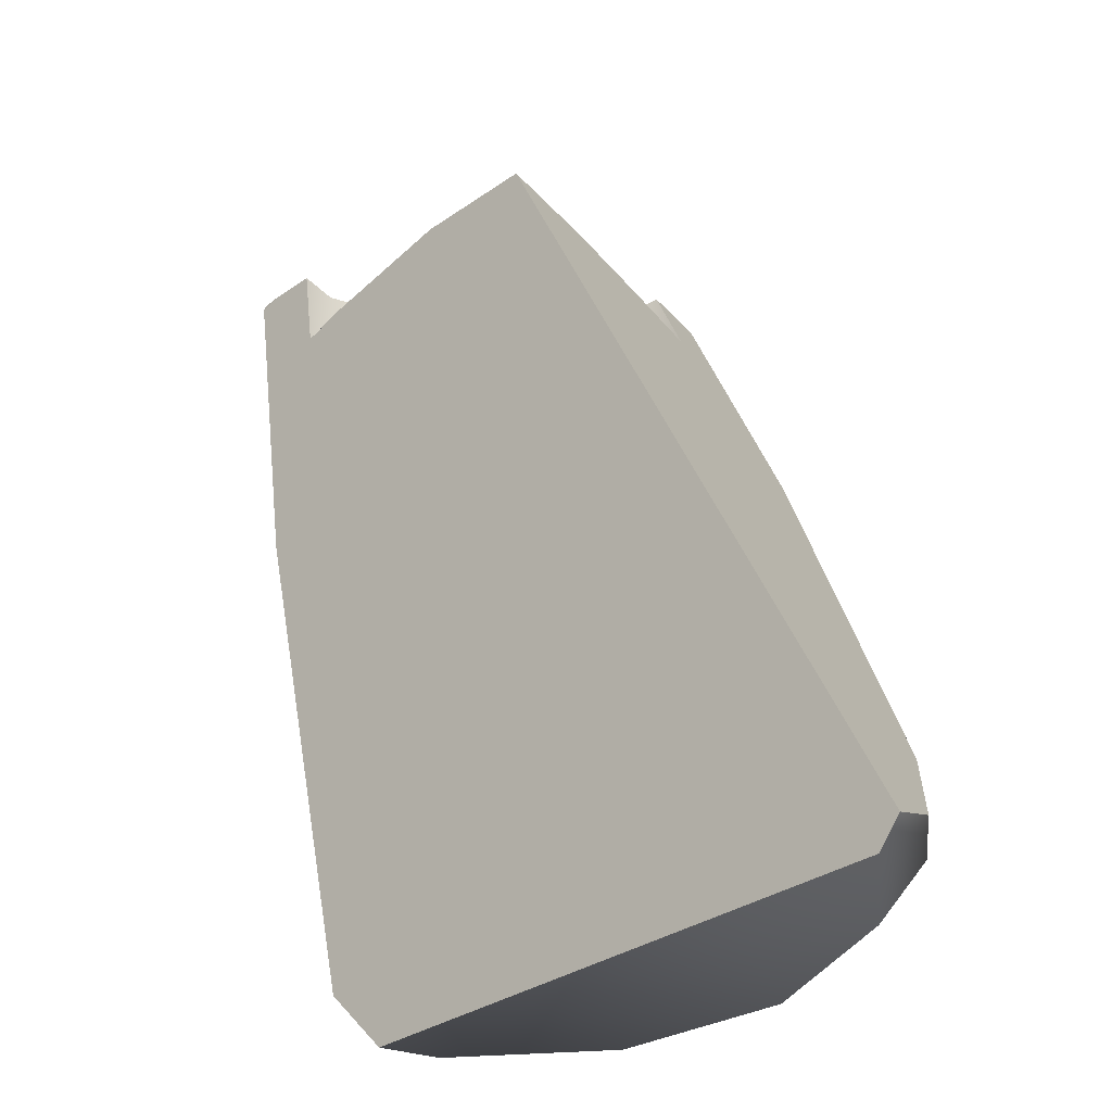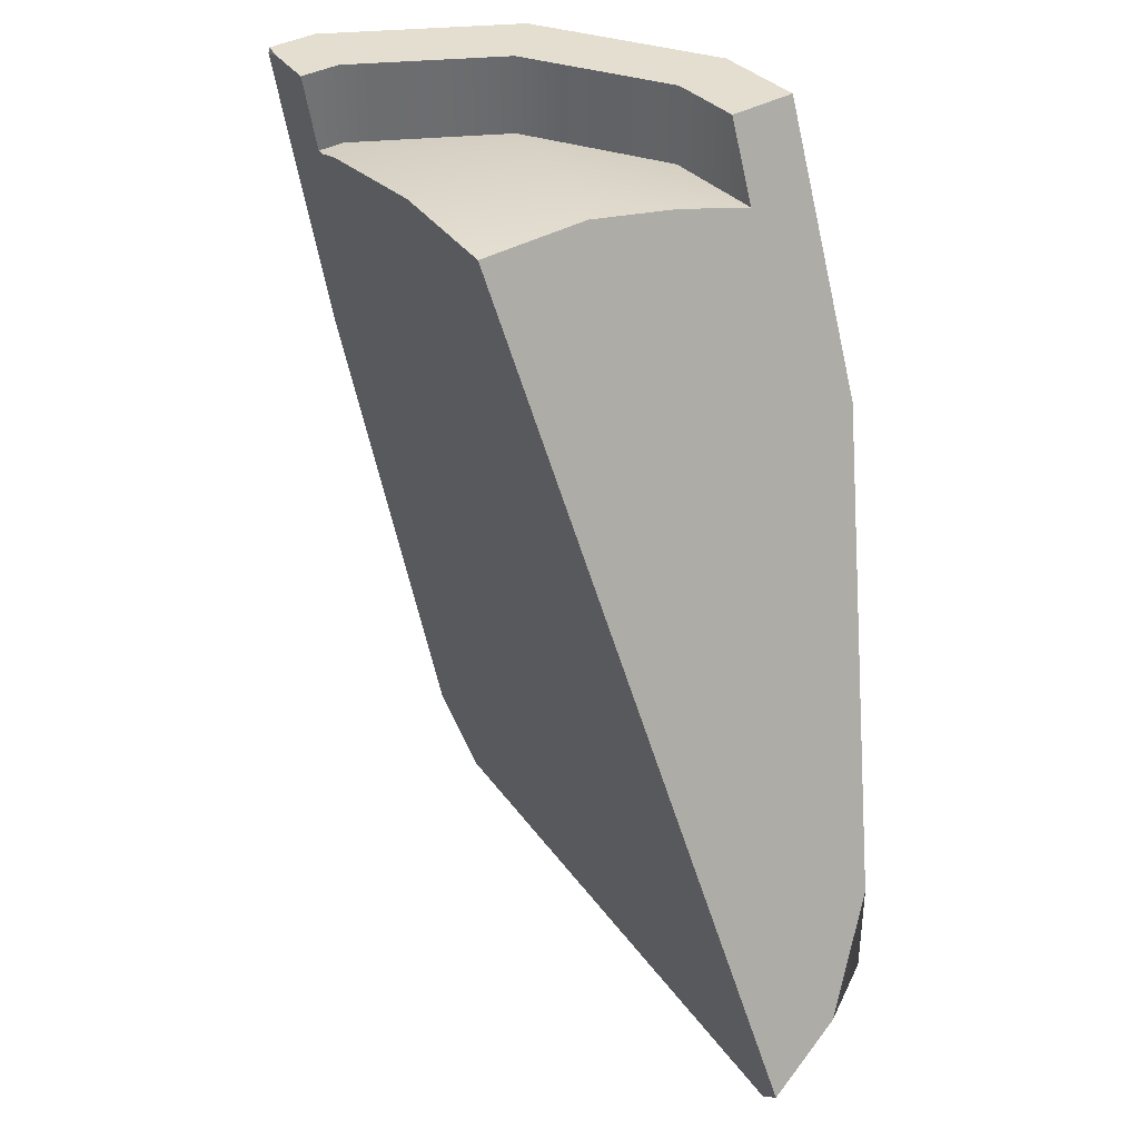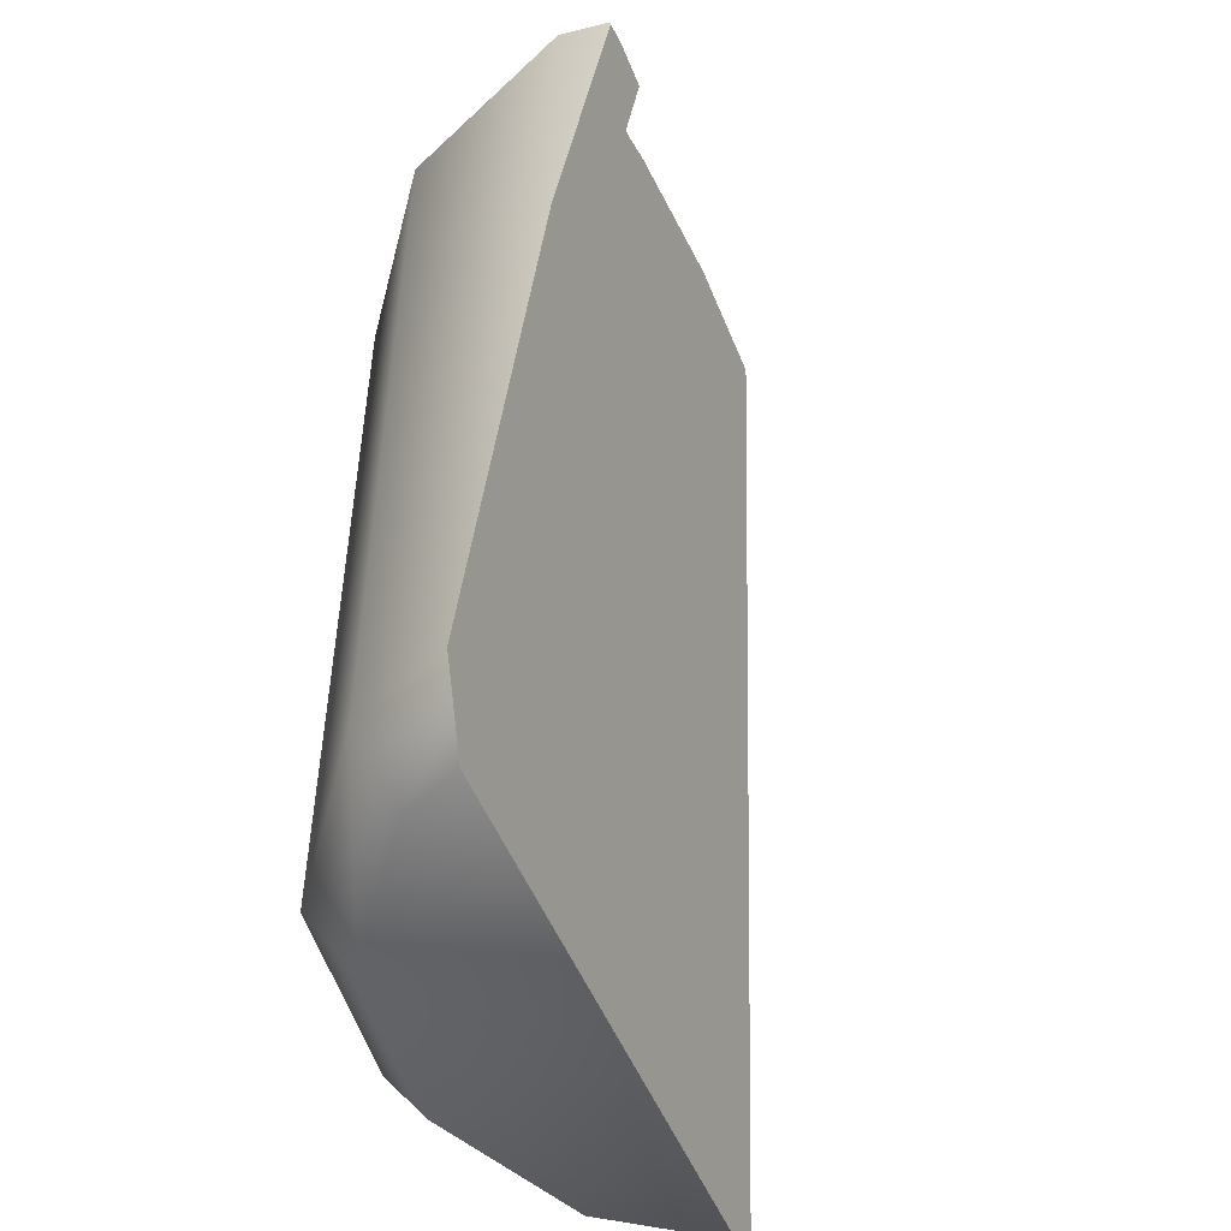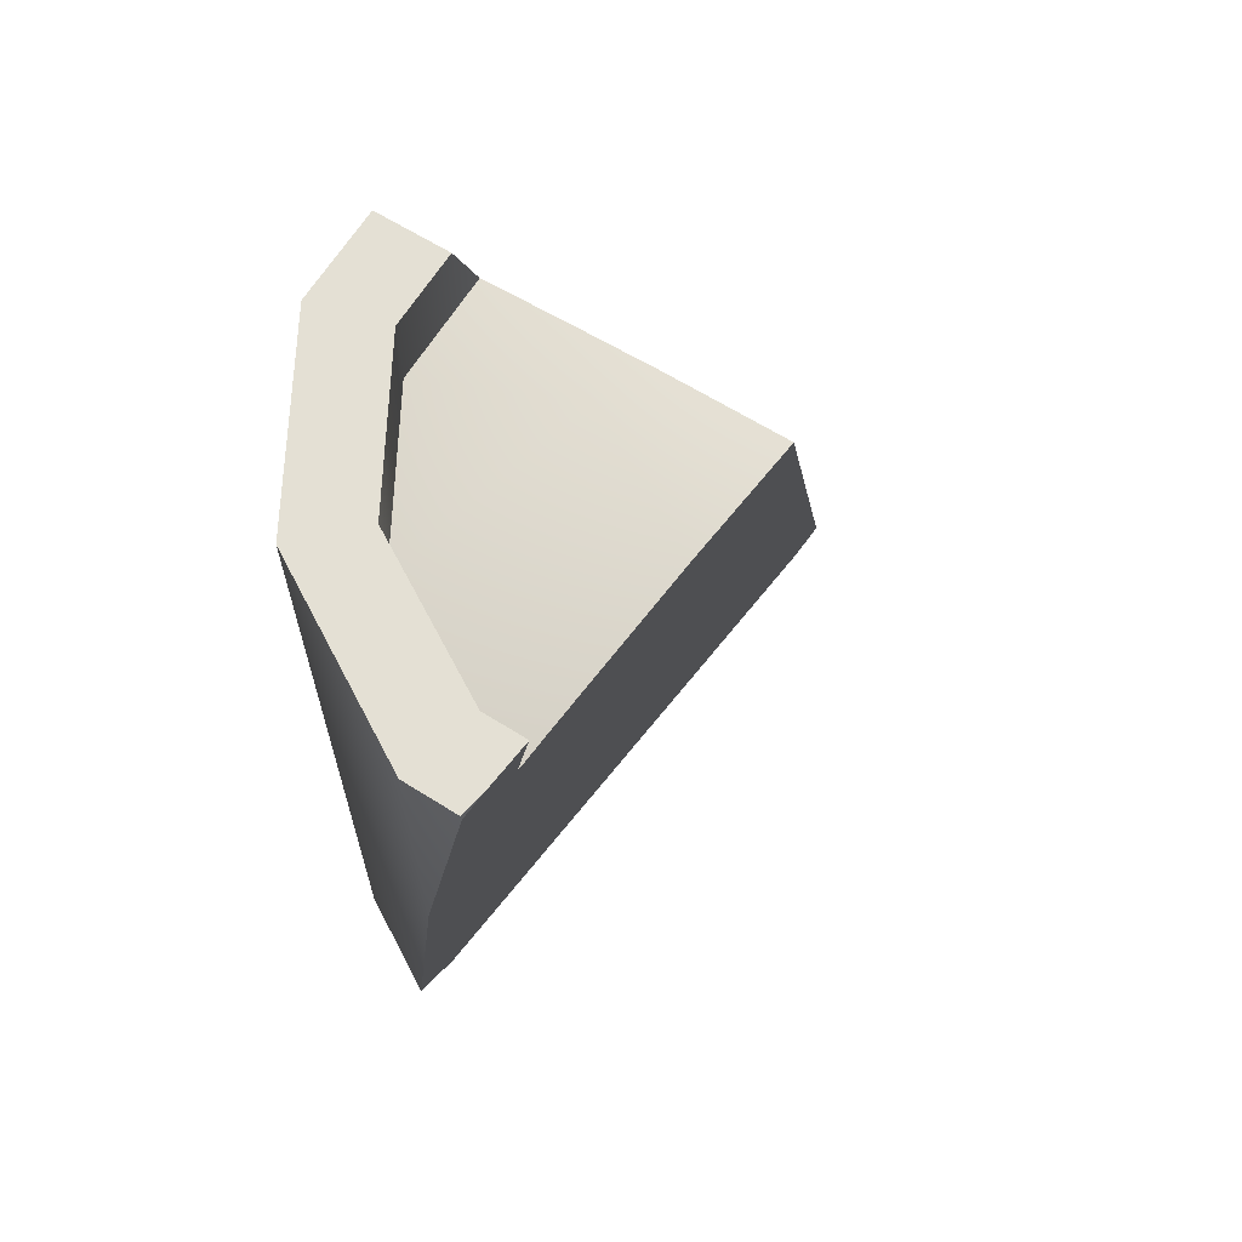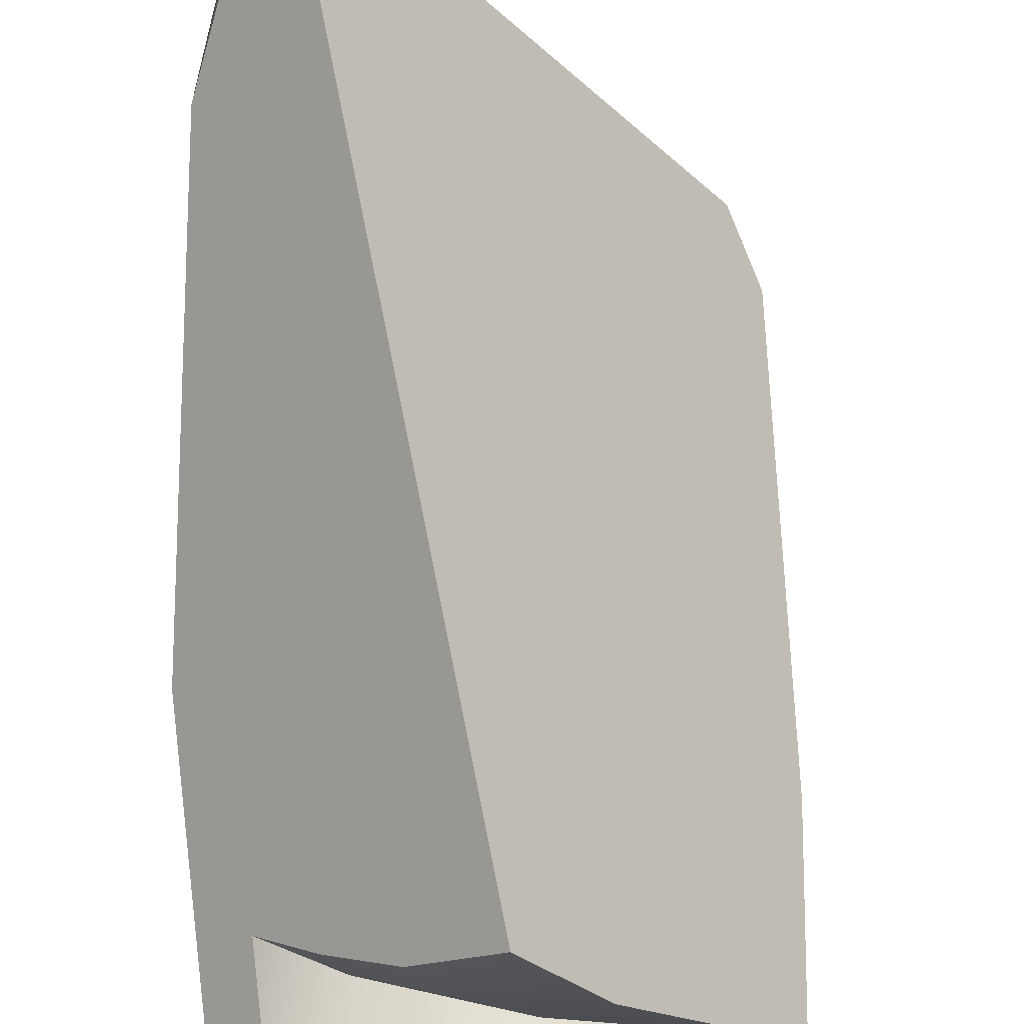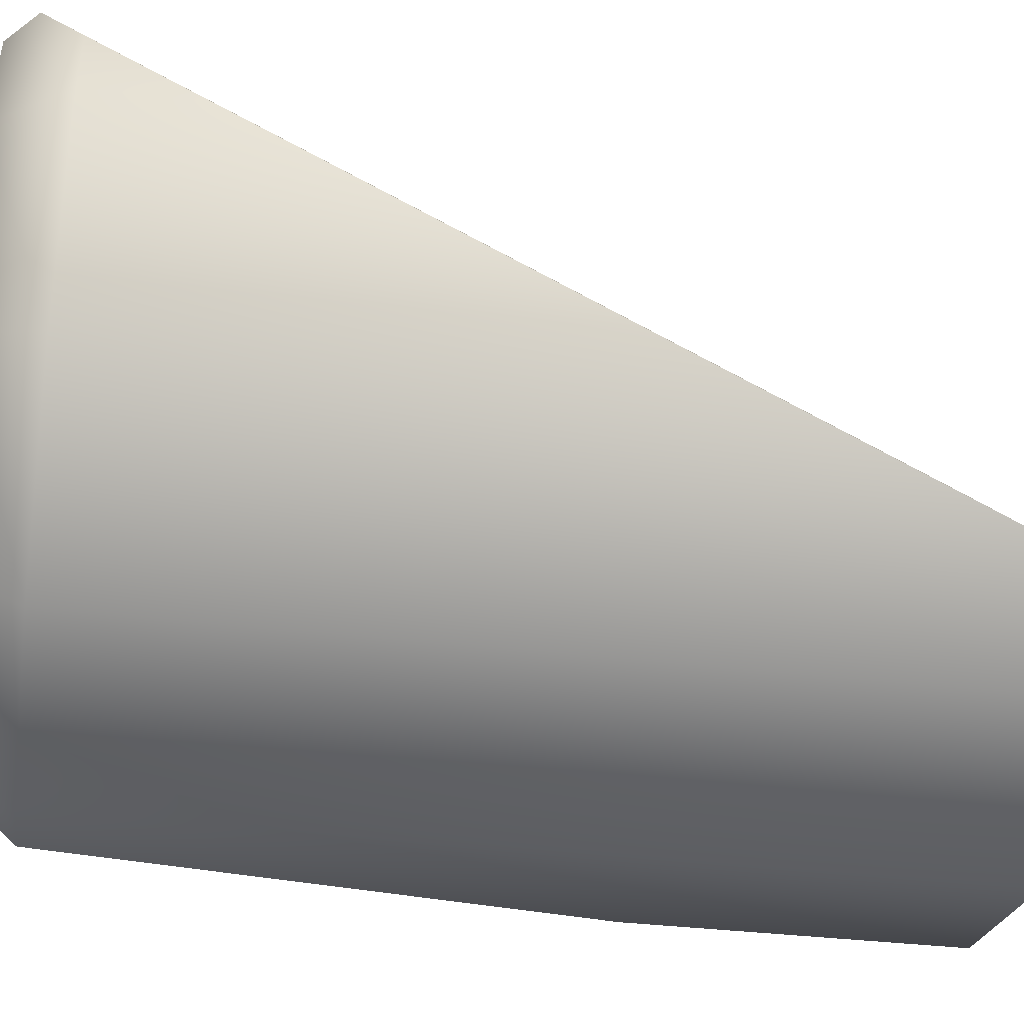
<metadata>
{"format":"obj","ext":"obj","renderer":"f3d","projection":"perspective","resolution":1024,"background":"white","views":[{"elev":-35.0,"azim":-8.7,"up":"+Y"},{"elev":36.4,"azim":8.1,"up":"+Y"},{"elev":-50.6,"azim":-119.6,"up":"+Y"},{"elev":66.0,"azim":-102.7,"up":"+Y"},{"elev":65.2,"azim":-171.3,"up":"+Z"},{"elev":-37.7,"azim":81.5,"up":"+Z"}]}
</metadata>
<code>
g IL_PlantVar_6 Variant_sh_3
v 0.3648 -0.4404 0.1402
v 0.3035 -0.4404 -0.08867
v 0.09231 0.5185 -0.1806
v 0.1359 0.5185 -0.2562
v 0.3075 -0.5185 0.1402
v 0.09231 0.4259 -0.1806
v 0.1359 -0.4404 -0.2562
v 0.2538 -0.5185 -0.06001
v -0.09291 0.4259 -0.2303
v -0.09291 0.5185 -0.2303
v -0.09291 0.5185 -0.3175
v 0.007972 0.4705 -0.02245
v -0.09291 -0.4404 -0.3175
v 0.1073 -0.5185 -0.2066
v -0.2781 0.4259 -0.1806
v -0.2781 0.5185 -0.1806
v -0.3218 0.5185 -0.2562
v -0.09291 -0.5185 -0.2602
v 0.2747 -0.5038 0.3027
v 0.2674 -0.5185 0.2897
v 0.1751 -0.5185 0.1756
v 0.1464 -0.5185 0.1402
v 0.03248 -0.5185 -0.0007026
v -0.0155 -0.5185 -0.06001
v -0.2097 0.4567 -0.03642
v -0.1641 0.4705 0.02366
v -0.09106 -0.5185 -0.1534
v -0.08289 0.4705 0.124
v -0.2739 0.4374 -0.121
v -0.3218 0.1563 -0.2562
v -0.2145 -0.4404 -0.2849
v -0.1341 -0.5185 -0.2066
v -0.2954 0.4259 -0.1507
v -0.3011 0.4259 -0.1577
v -0.3097 0.497 -0.1491
v -0.3123 0.5185 -0.1465
v -0.3495 0.5185 -0.1925
v -0.1829 -0.4878 -0.2586
v -0.1624 -0.5185 -0.2416
v -0.3638 0.5185 -0.2142
v -0.3648 0.5122 -0.2132
v 0.3648 -0.3207 0.1402
v 0.3482 -0.1808 0.07822
v 0.3035 0.1962 -0.08867
v 0.1546 0.5185 -0.1184
v 0.1787 0.5185 -0.143
v 0.2136 0.5185 -0.1786
v 0.1663 0.4765 -0.1066
v 0.1804 0.4259 -0.09252
v 0.1086 0.4501 -0.03279
v 0.025 0.4705 0.04112
v 0.3399 -0.4404 0.2331
v 0.283 -0.4871 0.3175
v -0.0708 0.4705 0.139
v 0.3648 -0.4404 0.1402
v 0.3648 -0.4404 0.1402
v 0.3648 -0.4404 0.1402
v 0.3648 -0.4404 0.1402
v 0.3648 -0.4404 0.1402
v 0.3648 -0.4404 0.1402
v 0.3035 -0.4404 -0.08867
v 0.3035 -0.4404 -0.08867
v 0.3035 -0.4404 -0.08867
v 0.3035 -0.4404 -0.08867
v 0.3035 -0.4404 -0.08867
v 0.3035 -0.4404 -0.08867
v 0.09231 0.5185 -0.1806
v 0.09231 0.5185 -0.1806
v 0.09231 0.5185 -0.1806
v 0.09231 0.5185 -0.1806
v 0.09231 0.5185 -0.1806
v 0.09231 0.5185 -0.1806
v 0.1359 0.5185 -0.2562
v 0.1359 0.5185 -0.2562
v 0.1359 0.5185 -0.2562
v 0.1359 0.5185 -0.2562
v 0.1359 0.5185 -0.2562
v 0.1359 0.5185 -0.2562
v 0.1359 0.5185 -0.2562
v 0.3075 -0.5185 0.1402
v 0.3075 -0.5185 0.1402
v 0.3075 -0.5185 0.1402
v 0.3075 -0.5185 0.1402
v 0.3075 -0.5185 0.1402
v 0.3075 -0.5185 0.1402
v 0.09231 0.4259 -0.1806
v 0.09231 0.4259 -0.1806
v 0.09231 0.4259 -0.1806
v 0.09231 0.4259 -0.1806
v 0.1359 -0.4404 -0.2562
v 0.1359 -0.4404 -0.2562
v 0.1359 -0.4404 -0.2562
v 0.1359 -0.4404 -0.2562
v 0.1359 -0.4404 -0.2562
v 0.2538 -0.5185 -0.06001
v 0.2538 -0.5185 -0.06001
v 0.2538 -0.5185 -0.06001
v 0.2538 -0.5185 -0.06001
v 0.2538 -0.5185 -0.06001
v 0.2538 -0.5185 -0.06001
v -0.09291 0.4259 -0.2303
v -0.09291 0.4259 -0.2303
v -0.09291 0.4259 -0.2303
v -0.09291 0.4259 -0.2303
v -0.09291 0.4259 -0.2303
v -0.09291 0.4259 -0.2303
v -0.09291 0.5185 -0.2303
v -0.09291 0.5185 -0.2303
v -0.09291 0.5185 -0.2303
v -0.09291 0.5185 -0.2303
v -0.09291 0.5185 -0.2303
v -0.09291 0.5185 -0.3175
v -0.09291 0.5185 -0.3175
v -0.09291 0.5185 -0.3175
v -0.09291 0.5185 -0.3175
v -0.09291 0.5185 -0.3175
v 0.007972 0.4705 -0.02245
v 0.007972 0.4705 -0.02245
v 0.007972 0.4705 -0.02245
v 0.007972 0.4705 -0.02245
v 0.007972 0.4705 -0.02245
v 0.007972 0.4705 -0.02245
v 0.007972 0.4705 -0.02245
v -0.09291 -0.4404 -0.3175
v -0.09291 -0.4404 -0.3175
v -0.09291 -0.4404 -0.3175
v -0.09291 -0.4404 -0.3175
v -0.09291 -0.4404 -0.3175
v -0.09291 -0.4404 -0.3175
v 0.1073 -0.5185 -0.2066
v 0.1073 -0.5185 -0.2066
v 0.1073 -0.5185 -0.2066
v 0.1073 -0.5185 -0.2066
v 0.1073 -0.5185 -0.2066
v 0.1073 -0.5185 -0.2066
v 0.1073 -0.5185 -0.2066
v -0.2781 0.4259 -0.1806
v -0.2781 0.4259 -0.1806
v -0.2781 0.4259 -0.1806
v -0.2781 0.4259 -0.1806
v -0.2781 0.4259 -0.1806
v -0.2781 0.5185 -0.1806
v -0.2781 0.5185 -0.1806
v -0.2781 0.5185 -0.1806
v -0.2781 0.5185 -0.1806
v -0.2781 0.5185 -0.1806
v -0.2781 0.5185 -0.1806
v -0.3218 0.5185 -0.2562
v -0.3218 0.5185 -0.2562
v -0.3218 0.5185 -0.2562
v -0.3218 0.5185 -0.2562
v -0.3218 0.5185 -0.2562
v -0.3218 0.5185 -0.2562
v -0.09291 -0.5185 -0.2602
v -0.09291 -0.5185 -0.2602
v -0.09291 -0.5185 -0.2602
v -0.09291 -0.5185 -0.2602
v 0.2747 -0.5038 0.3027
v 0.2747 -0.5038 0.3027
v 0.2747 -0.5038 0.3027
v 0.2747 -0.5038 0.3027
v 0.2674 -0.5185 0.2897
v 0.2674 -0.5185 0.2897
v 0.1751 -0.5185 0.1756
v 0.1751 -0.5185 0.1756
v 0.1751 -0.5185 0.1756
v 0.1751 -0.5185 0.1756
v 0.1464 -0.5185 0.1402
v 0.1464 -0.5185 0.1402
v 0.1464 -0.5185 0.1402
v 0.1464 -0.5185 0.1402
v 0.03248 -0.5185 -0.0007026
v 0.03248 -0.5185 -0.0007026
v 0.03248 -0.5185 -0.0007026
v 0.03248 -0.5185 -0.0007026
v -0.0155 -0.5185 -0.06001
v -0.0155 -0.5185 -0.06001
v -0.0155 -0.5185 -0.06001
v -0.0155 -0.5185 -0.06001
v -0.2097 0.4567 -0.03642
v -0.2097 0.4567 -0.03642
v -0.2097 0.4567 -0.03642
v -0.2097 0.4567 -0.03642
v -0.2097 0.4567 -0.03642
v -0.2097 0.4567 -0.03642
v -0.1641 0.4705 0.02366
v -0.1641 0.4705 0.02366
v -0.09106 -0.5185 -0.1534
v -0.09106 -0.5185 -0.1534
v -0.09106 -0.5185 -0.1534
v -0.08289 0.4705 0.124
v -0.08289 0.4705 0.124
v -0.08289 0.4705 0.124
v -0.08289 0.4705 0.124
v -0.2739 0.4374 -0.121
v -0.2739 0.4374 -0.121
v -0.2739 0.4374 -0.121
v -0.2739 0.4374 -0.121
v -0.3218 0.1563 -0.2562
v -0.3218 0.1563 -0.2562
v -0.3218 0.1563 -0.2562
v -0.3218 0.1563 -0.2562
v -0.3218 0.1563 -0.2562
v -0.3218 0.1563 -0.2562
v -0.3218 0.1563 -0.2562
v -0.3218 0.1563 -0.2562
v -0.3218 0.1563 -0.2562
v -0.3218 0.1563 -0.2562
v -0.3218 0.1563 -0.2562
v -0.2145 -0.4404 -0.2849
v -0.2145 -0.4404 -0.2849
v -0.2145 -0.4404 -0.2849
v -0.2145 -0.4404 -0.2849
v -0.2145 -0.4404 -0.2849
v -0.2145 -0.4404 -0.2849
v -0.2145 -0.4404 -0.2849
v -0.2145 -0.4404 -0.2849
v -0.2145 -0.4404 -0.2849
v -0.1341 -0.5185 -0.2066
v -0.1341 -0.5185 -0.2066
v -0.1341 -0.5185 -0.2066
v -0.1341 -0.5185 -0.2066
v -0.2954 0.4259 -0.1507
v -0.2954 0.4259 -0.1507
v -0.2954 0.4259 -0.1507
v -0.3011 0.4259 -0.1577
v -0.3011 0.4259 -0.1577
v -0.3011 0.4259 -0.1577
v -0.3011 0.4259 -0.1577
v -0.3097 0.497 -0.1491
v -0.3097 0.497 -0.1491
v -0.3097 0.497 -0.1491
v -0.3097 0.497 -0.1491
v -0.3123 0.5185 -0.1465
v -0.3123 0.5185 -0.1465
v -0.3123 0.5185 -0.1465
v -0.3495 0.5185 -0.1925
v -0.3495 0.5185 -0.1925
v -0.3495 0.5185 -0.1925
v -0.3495 0.5185 -0.1925
v -0.3495 0.5185 -0.1925
v -0.1829 -0.4878 -0.2586
v -0.1829 -0.4878 -0.2586
v -0.1829 -0.4878 -0.2586
v -0.1624 -0.5185 -0.2416
v -0.1624 -0.5185 -0.2416
v -0.1624 -0.5185 -0.2416
v -0.3638 0.5185 -0.2142
v -0.3638 0.5185 -0.2142
v -0.3638 0.5185 -0.2142
v -0.3648 0.5122 -0.2132
v -0.3648 0.5122 -0.2132
v 0.3648 -0.3207 0.1402
v 0.3648 -0.3207 0.1402
v 0.3648 -0.3207 0.1402
v 0.3482 -0.1808 0.07822
v 0.3482 -0.1808 0.07822
v 0.3482 -0.1808 0.07822
v 0.3482 -0.1808 0.07822
v 0.3035 0.1962 -0.08867
v 0.3035 0.1962 -0.08867
v 0.3035 0.1962 -0.08867
v 0.3035 0.1962 -0.08867
v 0.3035 0.1962 -0.08867
v 0.3035 0.1962 -0.08867
v 0.3035 0.1962 -0.08867
v 0.1546 0.5185 -0.1184
v 0.1546 0.5185 -0.1184
v 0.1787 0.5185 -0.143
v 0.1787 0.5185 -0.143
v 0.1787 0.5185 -0.143
v 0.1787 0.5185 -0.143
v 0.2136 0.5185 -0.1786
v 0.2136 0.5185 -0.1786
v 0.2136 0.5185 -0.1786
v 0.2136 0.5185 -0.1786
v 0.1663 0.4765 -0.1066
v 0.1663 0.4765 -0.1066
v 0.1663 0.4765 -0.1066
v 0.1663 0.4765 -0.1066
v 0.1663 0.4765 -0.1066
v 0.1804 0.4259 -0.09252
v 0.1804 0.4259 -0.09252
v 0.1804 0.4259 -0.09252
v 0.1804 0.4259 -0.09252
v 0.1804 0.4259 -0.09252
v 0.1086 0.4501 -0.03279
v 0.1086 0.4501 -0.03279
v 0.1086 0.4501 -0.03279
v 0.025 0.4705 0.04112
v 0.025 0.4705 0.04112
v 0.025 0.4705 0.04112
v 0.025 0.4705 0.04112
v 0.3399 -0.4404 0.2331
v 0.3399 -0.4404 0.2331
v 0.3399 -0.4404 0.2331
v 0.283 -0.4871 0.3175
v 0.283 -0.4871 0.3175
v 0.283 -0.4871 0.3175
v 0.283 -0.4871 0.3175
v 0.283 -0.4871 0.3175
v 0.283 -0.4871 0.3175
v 0.283 -0.4871 0.3175
v -0.0708 0.4705 0.139
v -0.0708 0.4705 0.139
v -0.0708 0.4705 0.139
v -0.0708 0.4705 0.139
v -0.0708 0.4705 0.139
v -0.0708 0.4705 0.139
v -0.0708 0.4705 0.139
v -0.0708 0.4705 0.139
v -0.0708 0.4705 0.139
g IL_PlantVar_6 Variant_sh_3_0
f 2 1 5
f 7 4 61
f 8 62 80
f 9 6 3
f 10 67 73
f 11 74 90
f 91 63 95
f 86 101 12
f 107 102 68
f 112 108 75
f 13 113 92
f 14 93 96
f 15 103 109
f 16 110 114
f 17 115 124
f 125 94 130
f 142 137 111
f 148 143 116
f 18 126 131
f 20 81 19
f 82 55 158
f 83 162 21
f 23 97 22
f 98 84 168
f 85 164 169
f 99 172 24
f 26 117 25
f 118 104 180
f 27 132 176
f 133 100 177
f 181 105 29
f 106 138 195
f 119 186 28
f 30 149 127
f 31 199 128
f 134 188 32
f 33 196 139
f 34 140 144
f 35 226 145
f 36 146 150
f 37 234 151
f 210 129 154
f 38 211 155
f 39 156 135
f 219 245 136
f 141 227 223
f 235 230 147
f 246 242 157
f 40 205 41
f 152 206 248
f 249 239 153
f 43 42 56
f 256 64 44
f 57 65 257
f 69 45 46
f 260 76 47
f 66 77 261
f 267 70 48
f 71 87 277
f 273 78 269
f 79 72 270
f 88 49 278
f 282 89 120
f 50 283 121
f 51 287 122
f 53 58 52
f 160 59 297
f 290 123 191
f 294 60 253
f 291 192 54
g IL_PlantVar_6 Variant_sh_3_1
f 231 236 237
f 232 238 200
f 228 233 201
f 224 229 202
f 197 225 203
f 182 198 204
f 243 247 220
f 165 163 159
f 240 251 207
f 252 241 250
f 183 304 193
f 194 187 184
f 305 185 208
f 306 209 212
f 213 244 221
f 214 222 189
f 215 190 178
f 216 179 173
f 298 307 217
f 299 218 174
f 300 175 170
f 301 171 166
f 167 161 302
f 308 303 295
f 309 296 254
f 310 255 258
f 311 259 262
f 292 312 263
f 288 293 264
f 284 289 265
f 285 266 274
f 279 286 275
f 280 276 271
f 272 268 281

</code>
